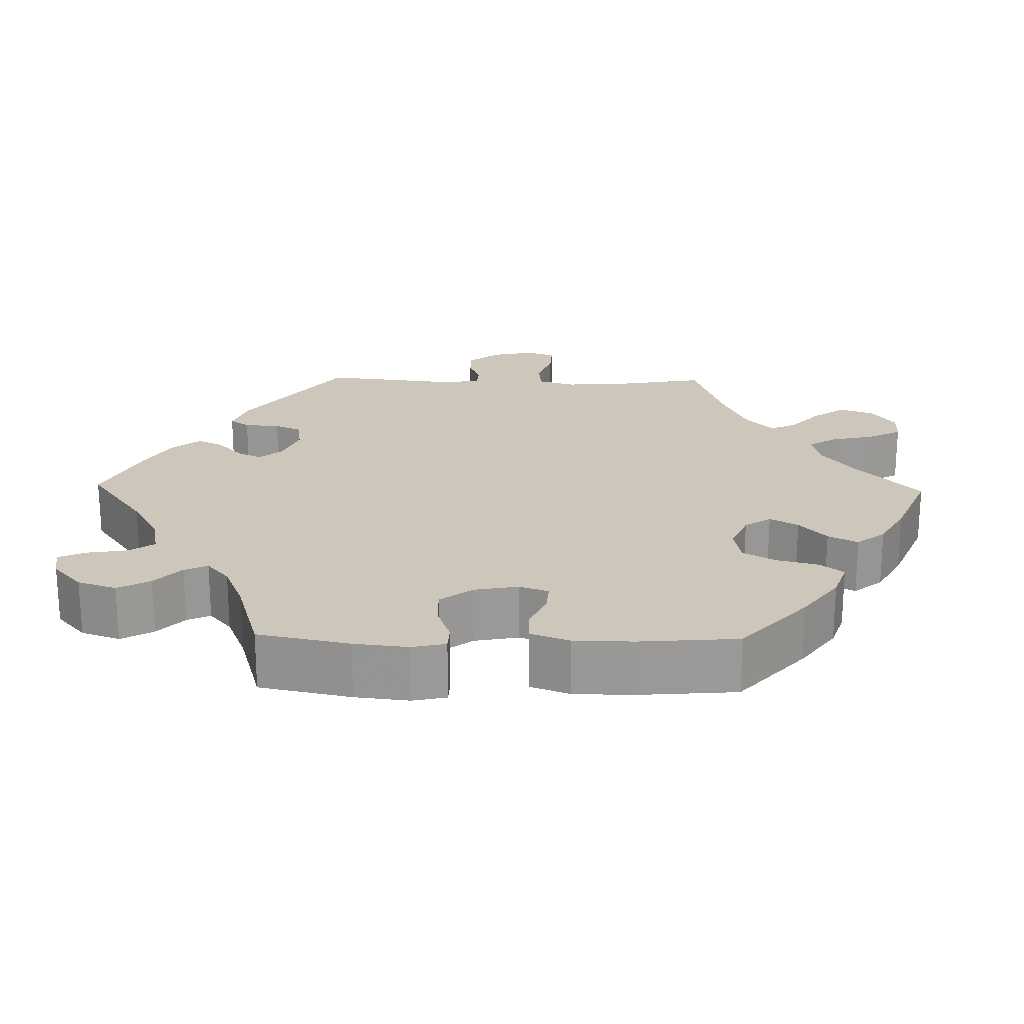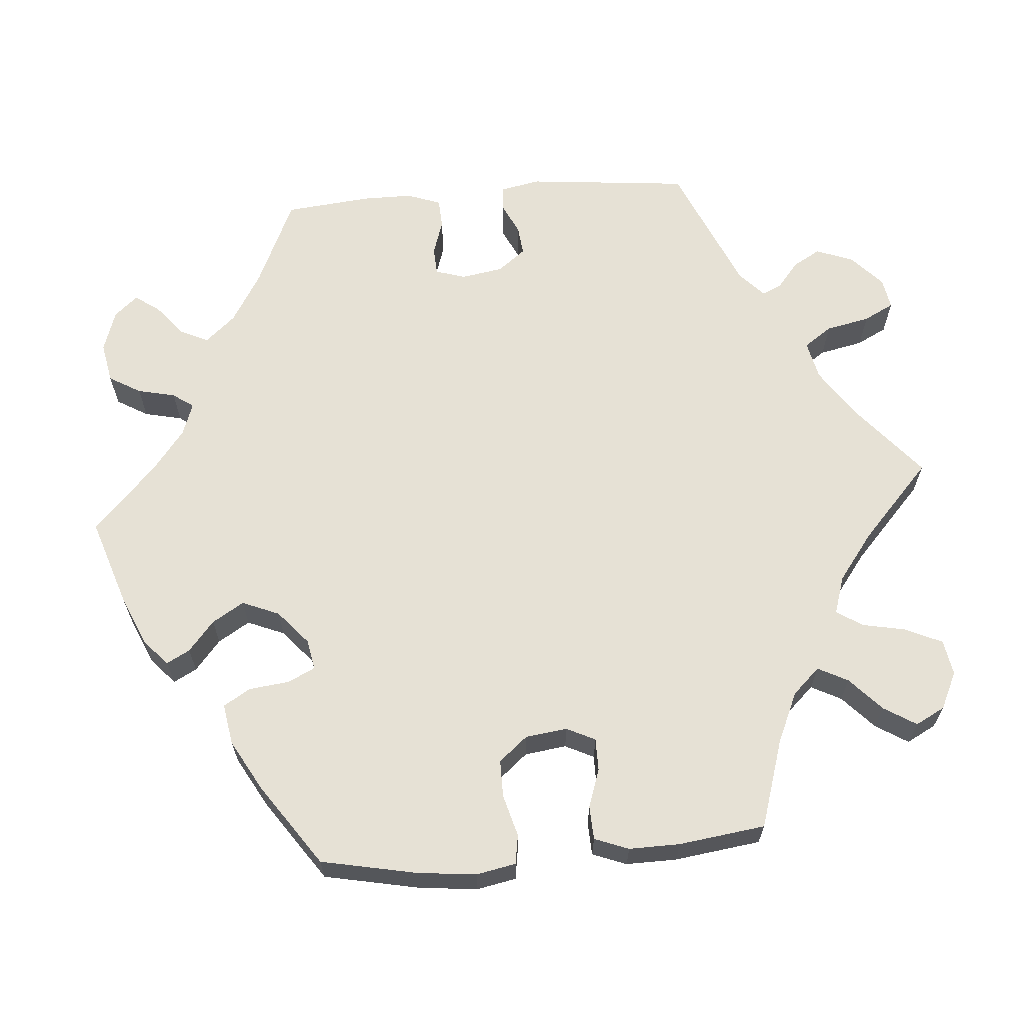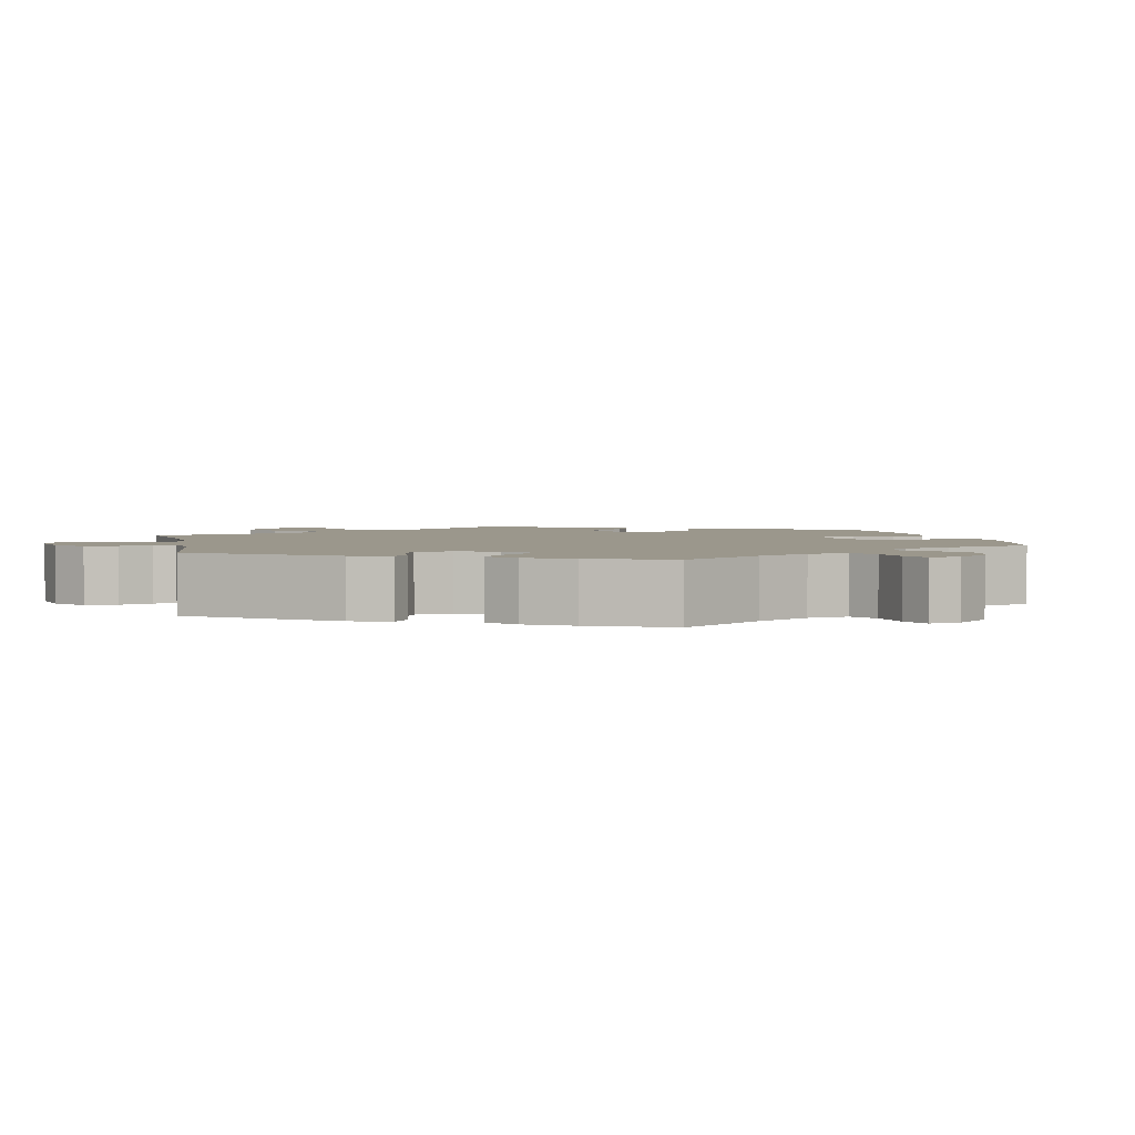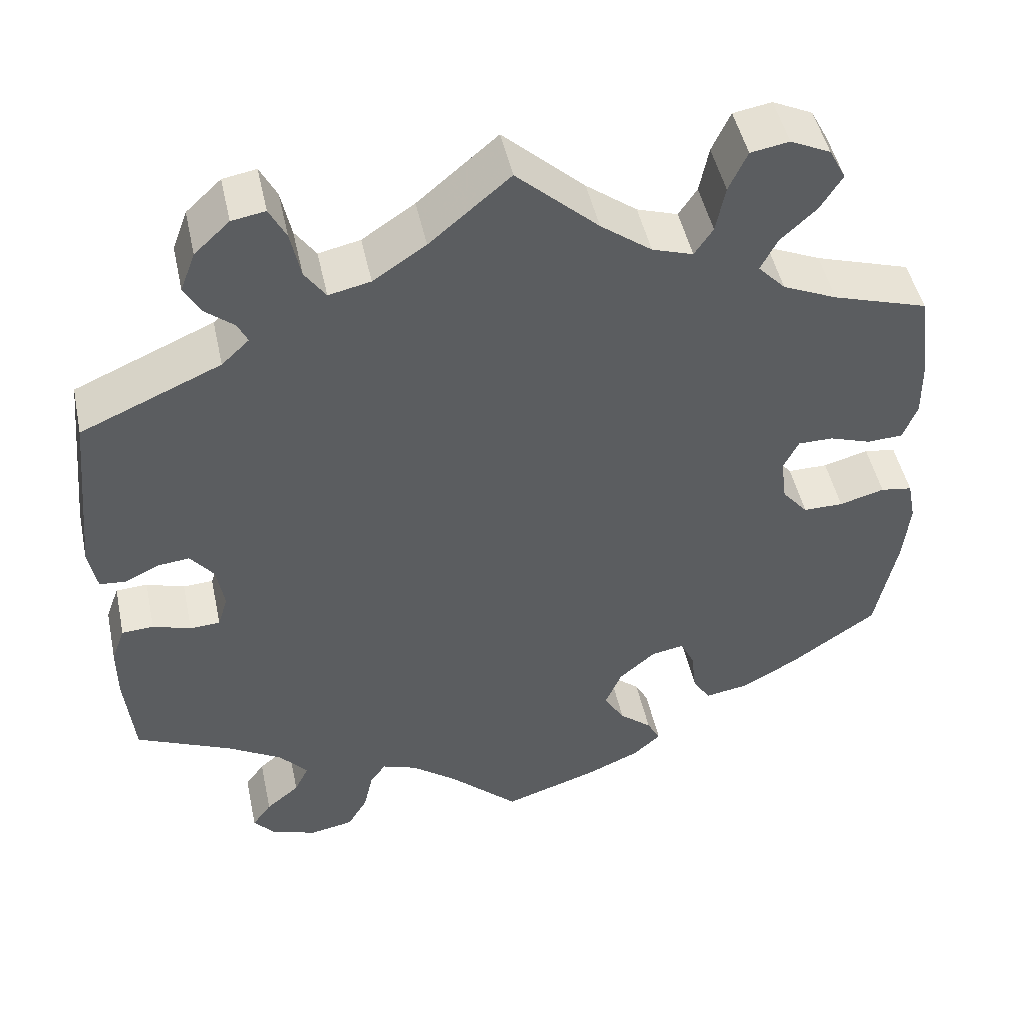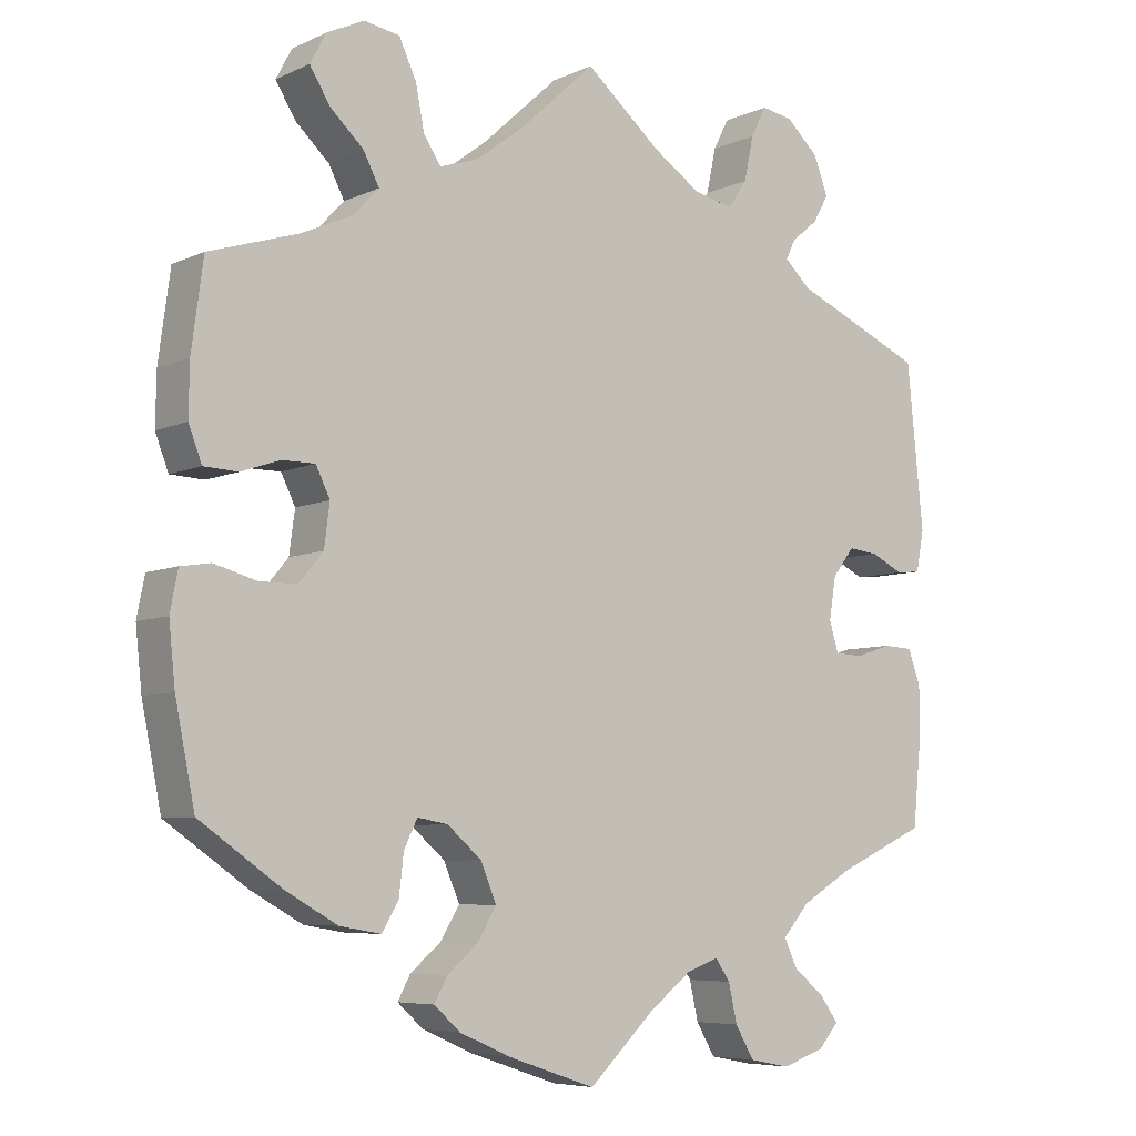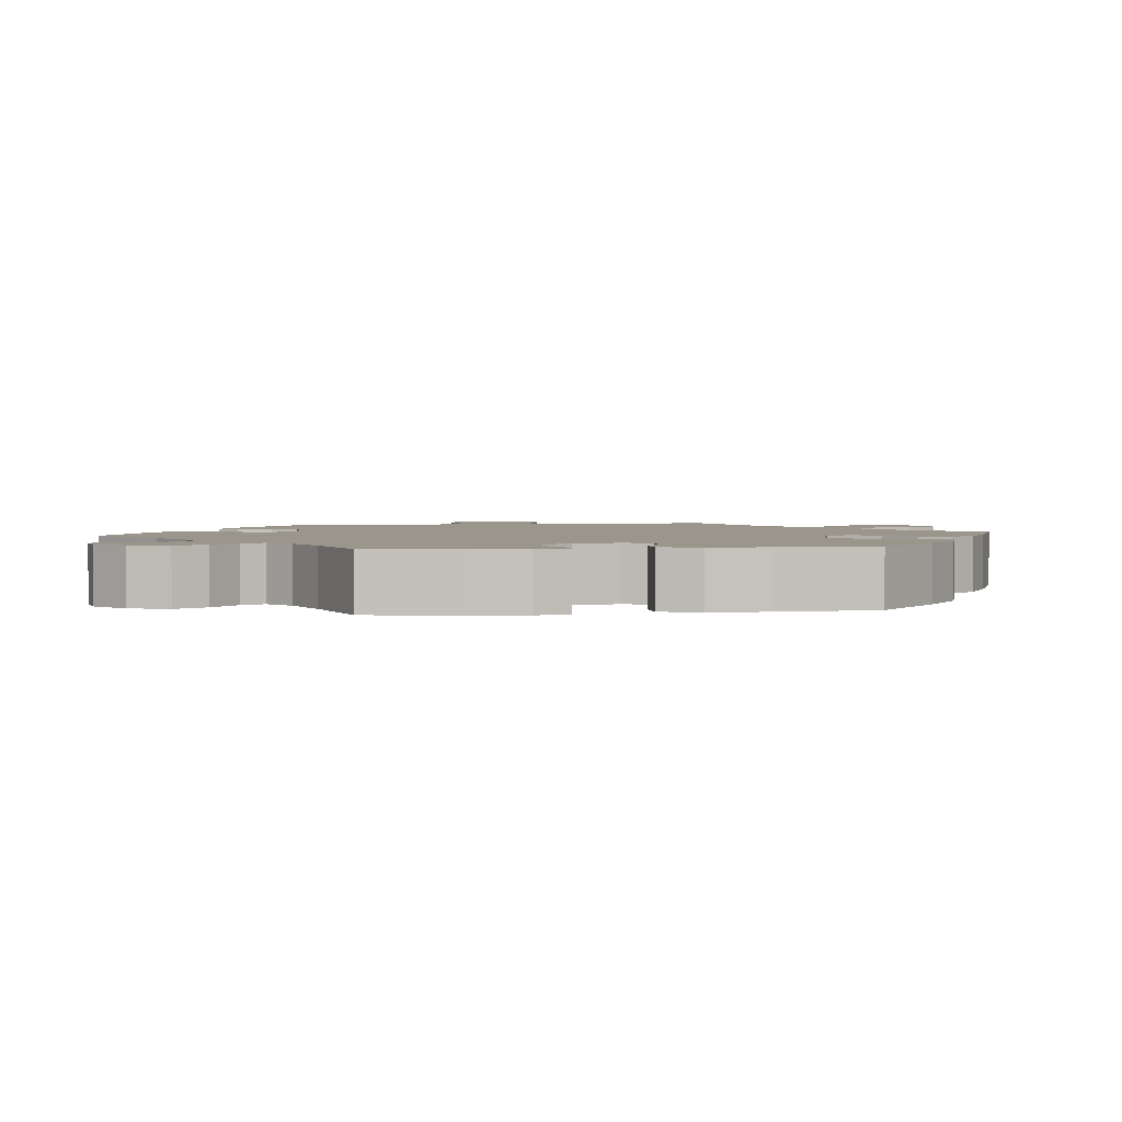
<metadata>
{"format":"obj","ext":"obj","renderer":"f3d","projection":"perspective","resolution":1024,"background":"white","views":[{"elev":21.3,"azim":-148.7,"up":"+Y"},{"elev":64.5,"azim":-94.6,"up":"+Y"},{"elev":2.7,"azim":107.8,"up":"+Y"},{"elev":48.0,"azim":167.9,"up":"+Z"},{"elev":-6.5,"azim":-37.2,"up":"+Z"},{"elev":2.4,"azim":-158.4,"up":"+Y"}]}
</metadata>
<code>
v 0.386 0.07 -0.341
v 0.321 0.07 -0.38
v 0.287 0.07 -0.419
v 0.304 0.07 -0.455
v 0.344 0.07 -0.488
v 0.367 0.07 -0.52
v 0.341 0.07 -0.55
v 0.287 0.07 -0.568
v 0.235 0.07 -0.558
v 0.211 0.07 -0.517
v 0.2 0.07 -0.468
v 0.181 0.07 -0.441
v 0.139 0.07 -0.456
v 0.085 0.07 -0.498
v 0.001 0.07 -0.578
v -0.113 0.07 -0.54
v -0.177 0.07 -0.512
v -0.21 0.07 -0.482
v -0.194 0.07 -0.452
v -0.155 0.07 -0.419
v -0.13 0.07 -0.378
v -0.15 0.07 -0.33
v -0.194 0.07 -0.292
v -0.233 0.07 -0.285
v -0.25 0.07 -0.32
v -0.256 0.07 -0.372
v -0.277 0.07 -0.407
v -0.33 0.07 -0.398
v -0.396 0.07 -0.361
v -0.501 0.07 -0.288
v -0.526 0.07 -0.164
v -0.534 0.07 -0.088
v -0.524 0.07 -0.037
v -0.486 0.07 -0.031
v -0.432 0.07 -0.046
v -0.384 0.07 -0.046
v -0.353 0.07 -0.009
v -0.346 0.07 0.045
v -0.364 0.07 0.082
v -0.406 0.07 0.082
v -0.456 0.07 0.065
v -0.499 0.07 0.067
v -0.516 0.07 0.111
v -0.515 0.07 0.177
v -0.5 0.07 0.289
v -0.386 0.07 0.325
v -0.321 0.07 0.354
v -0.288 0.07 0.389
v -0.308 0.07 0.428
v -0.351 0.07 0.468
v -0.377 0.07 0.51
v -0.357 0.07 0.548
v -0.309 0.07 0.571
v -0.263 0.07 0.563
v -0.241 0.07 0.515
v -0.23 0.07 0.459
v -0.208 0.07 0.426
v -0.159 0.07 0.442
v -0.098 0.07 0.488
v 0 0.07 0.578
v 0.096 0.07 0.497
v 0.159 0.07 0.455
v 0.209 0.07 0.444
v 0.234 0.07 0.48
v 0.246 0.07 0.537
v 0.266 0.07 0.576
v 0.306 0.07 0.569
v 0.348 0.07 0.53
v 0.366 0.07 0.482
v 0.346 0.07 0.447
v 0.312 0.07 0.419
v 0.3 0.07 0.394
v 0.333 0.07 0.363
v 0.501 0.07 0.29
v 0.522 0.07 0.08
v 0.512 0.07 0.028
v 0.481 0.07 0.025
v 0.439 0.07 0.045
v 0.401 0.07 0.049
v 0.373 0.07 0.013
v 0.364 0.07 -0.041
v 0.376 0.07 -0.08
v 0.412 0.07 -0.082
v 0.458 0.07 -0.067
v 0.496 0.07 -0.069
v 0.512 0.07 -0.113
v 0.512 0.07 -0.178
v 0.501 0.07 -0.289
v 0.386 0 -0.341
v 0.321 0 -0.38
v 0.287 0 -0.419
v 0.304 0 -0.455
v 0.344 0 -0.488
v 0.367 0 -0.52
v 0.341 0 -0.55
v 0.287 0 -0.568
v 0.235 0 -0.558
v 0.211 0 -0.517
v 0.2 0 -0.468
v 0.181 0 -0.441
v 0.139 0 -0.456
v 0.085 0 -0.498
v 0.001 0 -0.578
v -0.113 0 -0.54
v -0.177 0 -0.512
v -0.21 0 -0.482
v -0.194 0 -0.452
v -0.155 0 -0.419
v -0.13 0 -0.378
v -0.15 0 -0.33
v -0.194 0 -0.292
v -0.233 0 -0.285
v -0.25 0 -0.32
v -0.256 0 -0.372
v -0.277 0 -0.407
v -0.33 0 -0.398
v -0.396 0 -0.361
v -0.501 0 -0.288
v -0.526 0 -0.164
v -0.534 0 -0.088
v -0.524 0 -0.037
v -0.486 0 -0.031
v -0.432 0 -0.046
v -0.384 0 -0.046
v -0.353 0 -0.009
v -0.346 0 0.045
v -0.364 0 0.082
v -0.406 0 0.082
v -0.456 0 0.065
v -0.499 0 0.067
v -0.516 0 0.111
v -0.515 0 0.177
v -0.5 0 0.289
v -0.386 0 0.325
v -0.321 0 0.354
v -0.288 0 0.389
v -0.308 0 0.428
v -0.351 0 0.468
v -0.377 0 0.51
v -0.357 0 0.548
v -0.309 0 0.571
v -0.263 0 0.563
v -0.241 0 0.515
v -0.23 0 0.459
v -0.208 0 0.426
v -0.159 0 0.442
v -0.098 0 0.488
v 0 0 0.578
v 0.096 0 0.497
v 0.159 0 0.455
v 0.209 0 0.444
v 0.234 0 0.48
v 0.246 0 0.537
v 0.266 0 0.576
v 0.306 0 0.569
v 0.348 0 0.53
v 0.366 0 0.482
v 0.346 0 0.447
v 0.312 0 0.419
v 0.3 0 0.394
v 0.333 0 0.363
v 0.501 0 0.29
v 0.522 0 0.08
v 0.512 0 0.028
v 0.481 0 0.025
v 0.439 0 0.045
v 0.401 0 0.049
v 0.373 0 0.013
v 0.364 0 -0.041
v 0.376 0 -0.08
v 0.412 0 -0.082
v 0.458 0 -0.067
v 0.496 0 -0.069
v 0.512 0 -0.113
v 0.512 0 -0.178
v 0.501 0 -0.289
f 87 88 1
f 86 87 1 2
f 83 84 85 86
f 82 83 86 2
f 81 82 2 3
f 80 81 3
f 75 76 77 78
f 73 74 75 78
f 72 73 78 79
f 68 69 70 71
f 68 71 72
f 67 68 72
f 64 65 66 67
f 63 64 67 72
f 62 63 72 79
f 59 60 61
f 58 59 61 62
f 57 58 62 79
f 53 54 55 56
f 53 56 57
f 52 53 57
f 49 50 51 52
f 48 49 52 57
f 47 48 57 79
f 43 44 45 46
f 40 41 42 43
f 39 40 43 46
f 38 39 46 47
f 32 33 34 35
f 32 35 36
f 31 32 36
f 30 31 36
f 29 30 36 37
f 25 26 27 28
f 24 25 28 29
f 17 18 19 20
f 17 20 21
f 14 15 16 17
f 13 14 17 21
f 12 13 21 22
f 8 9 10 11
f 8 11 12
f 7 8 12
f 4 5 6 7
f 3 4 7 12
f 80 3 12 22
f 38 47 79 80
f 24 29 37 38
f 23 24 38 80
f 22 23 80
f 89 176 175
f 90 89 175 174
f 174 173 172 171
f 90 174 171 170
f 91 90 170 169
f 91 169 168
f 166 165 164 163
f 166 163 162 161
f 167 166 161 160
f 159 158 157 156
f 160 159 156
f 160 156 155
f 155 154 153 152
f 160 155 152 151
f 167 160 151 150
f 149 148 147
f 150 149 147 146
f 167 150 146 145
f 144 143 142 141
f 145 144 141
f 145 141 140
f 140 139 138 137
f 145 140 137 136
f 167 145 136 135
f 134 133 132 131
f 131 130 129 128
f 134 131 128 127
f 135 134 127 126
f 123 122 121 120
f 124 123 120
f 124 120 119
f 124 119 118
f 125 124 118 117
f 116 115 114 113
f 117 116 113 112
f 108 107 106 105
f 109 108 105
f 105 104 103 102
f 109 105 102 101
f 110 109 101 100
f 99 98 97 96
f 100 99 96
f 100 96 95
f 95 94 93 92
f 100 95 92 91
f 110 100 91 168
f 168 167 135 126
f 126 125 117 112
f 168 126 112 111
f 168 111 110
f 1 89 90 2
f 2 90 91 3
f 3 91 92 4
f 4 92 93 5
f 5 93 94 6
f 6 94 95 7
f 7 95 96 8
f 8 96 97 9
f 9 97 98 10
f 10 98 99 11
f 11 99 100 12
f 12 100 101 13
f 13 101 102 14
f 14 102 103 15
f 15 103 104 16
f 16 104 105 17
f 17 105 106 18
f 18 106 107 19
f 19 107 108 20
f 20 108 109 21
f 21 109 110 22
f 22 110 111 23
f 23 111 112 24
f 24 112 113 25
f 25 113 114 26
f 26 114 115 27
f 27 115 116 28
f 28 116 117 29
f 29 117 118 30
f 30 118 119 31
f 31 119 120 32
f 32 120 121 33
f 33 121 122 34
f 34 122 123 35
f 35 123 124 36
f 36 124 125 37
f 37 125 126 38
f 38 126 127 39
f 39 127 128 40
f 40 128 129 41
f 41 129 130 42
f 42 130 131 43
f 43 131 132 44
f 44 132 133 45
f 45 133 134 46
f 46 134 135 47
f 47 135 136 48
f 48 136 137 49
f 49 137 138 50
f 50 138 139 51
f 51 139 140 52
f 52 140 141 53
f 53 141 142 54
f 54 142 143 55
f 55 143 144 56
f 56 144 145 57
f 57 145 146 58
f 58 146 147 59
f 59 147 148 60
f 60 148 149 61
f 61 149 150 62
f 62 150 151 63
f 63 151 152 64
f 64 152 153 65
f 65 153 154 66
f 66 154 155 67
f 67 155 156 68
f 68 156 157 69
f 69 157 158 70
f 70 158 159 71
f 71 159 160 72
f 72 160 161 73
f 73 161 162 74
f 74 162 163 75
f 75 163 164 76
f 76 164 165 77
f 77 165 166 78
f 78 166 167 79
f 79 167 168 80
f 80 168 169 81
f 81 169 170 82
f 82 170 171 83
f 83 171 172 84
f 84 172 173 85
f 85 173 174 86
f 86 174 175 87
f 87 175 176 88
f 88 176 89 1

</code>
